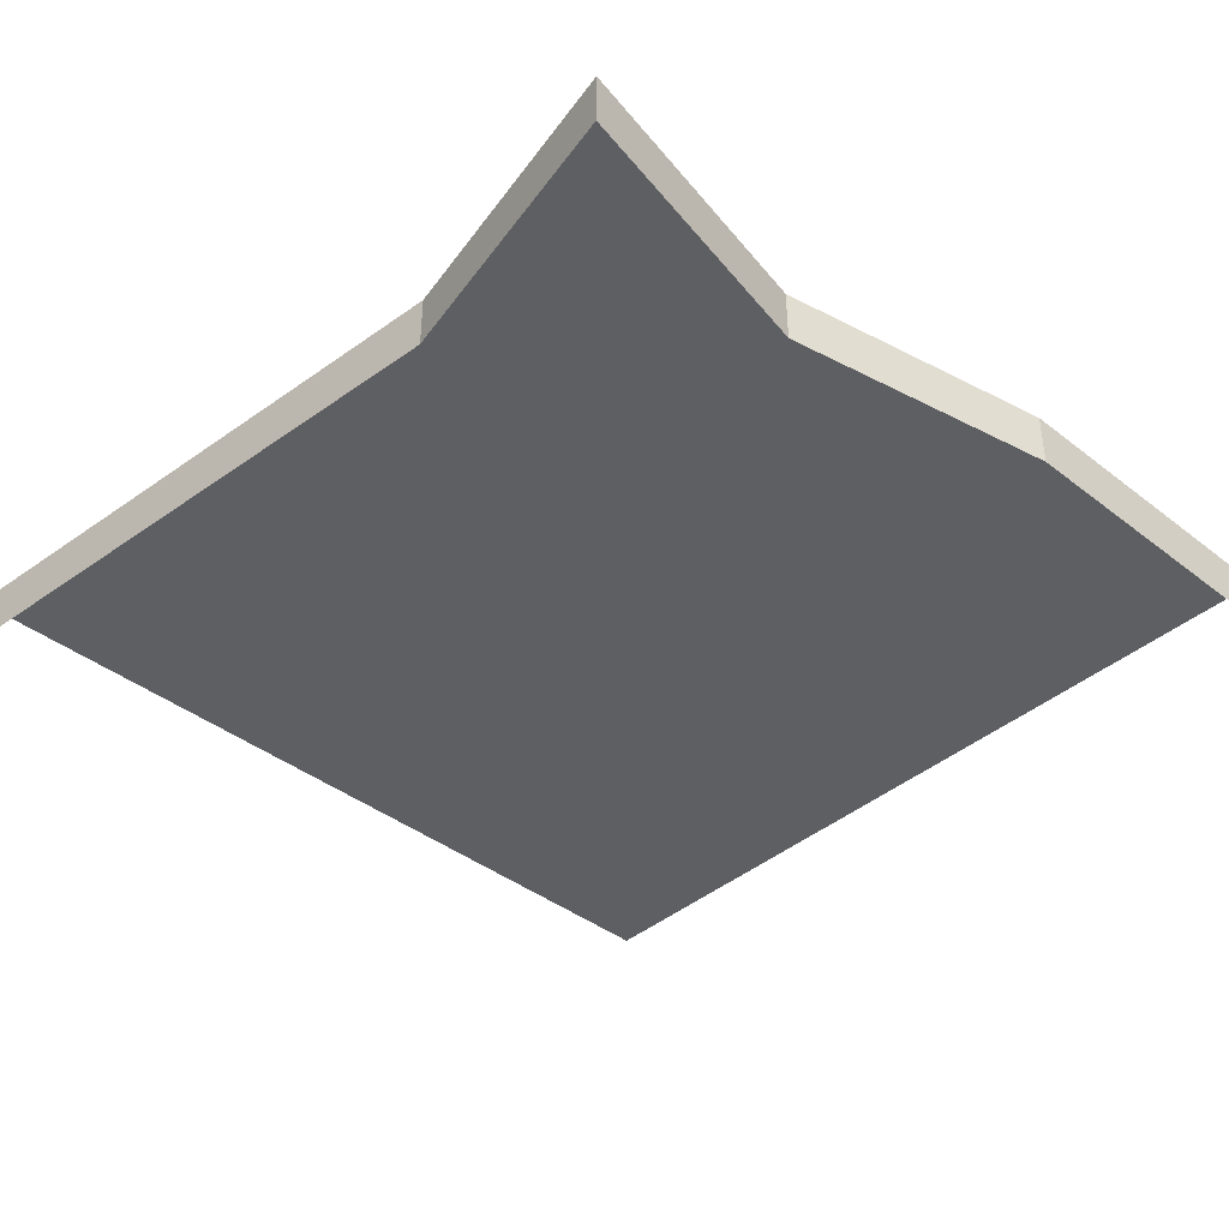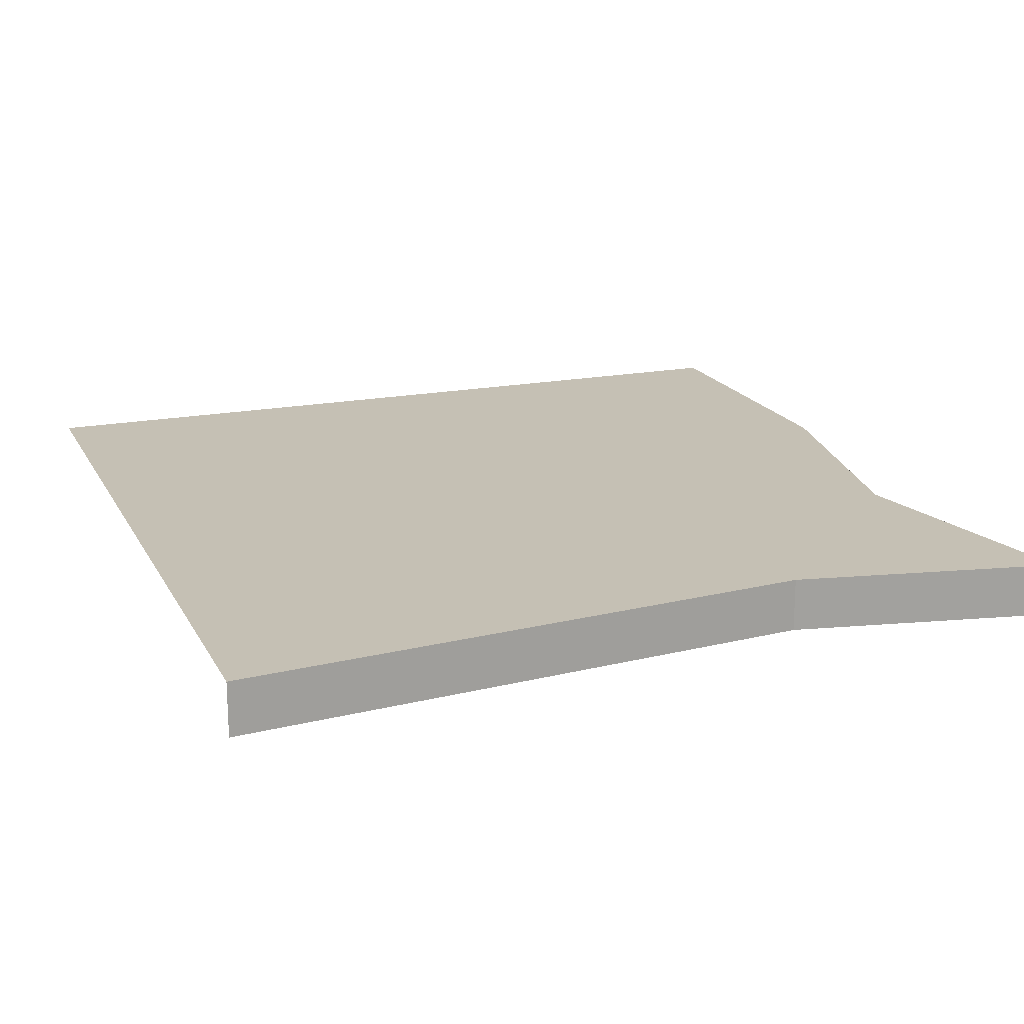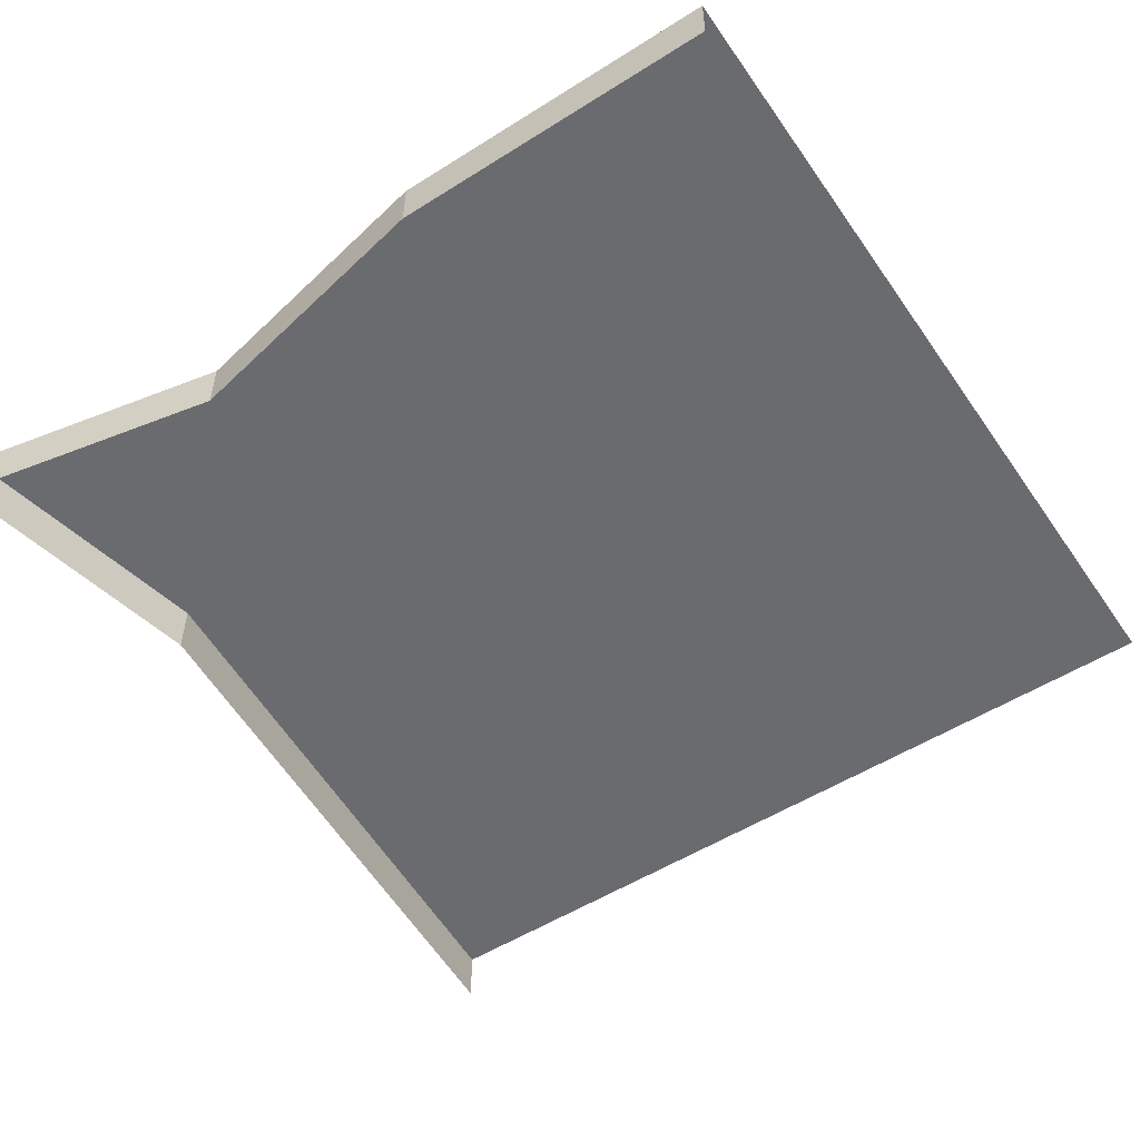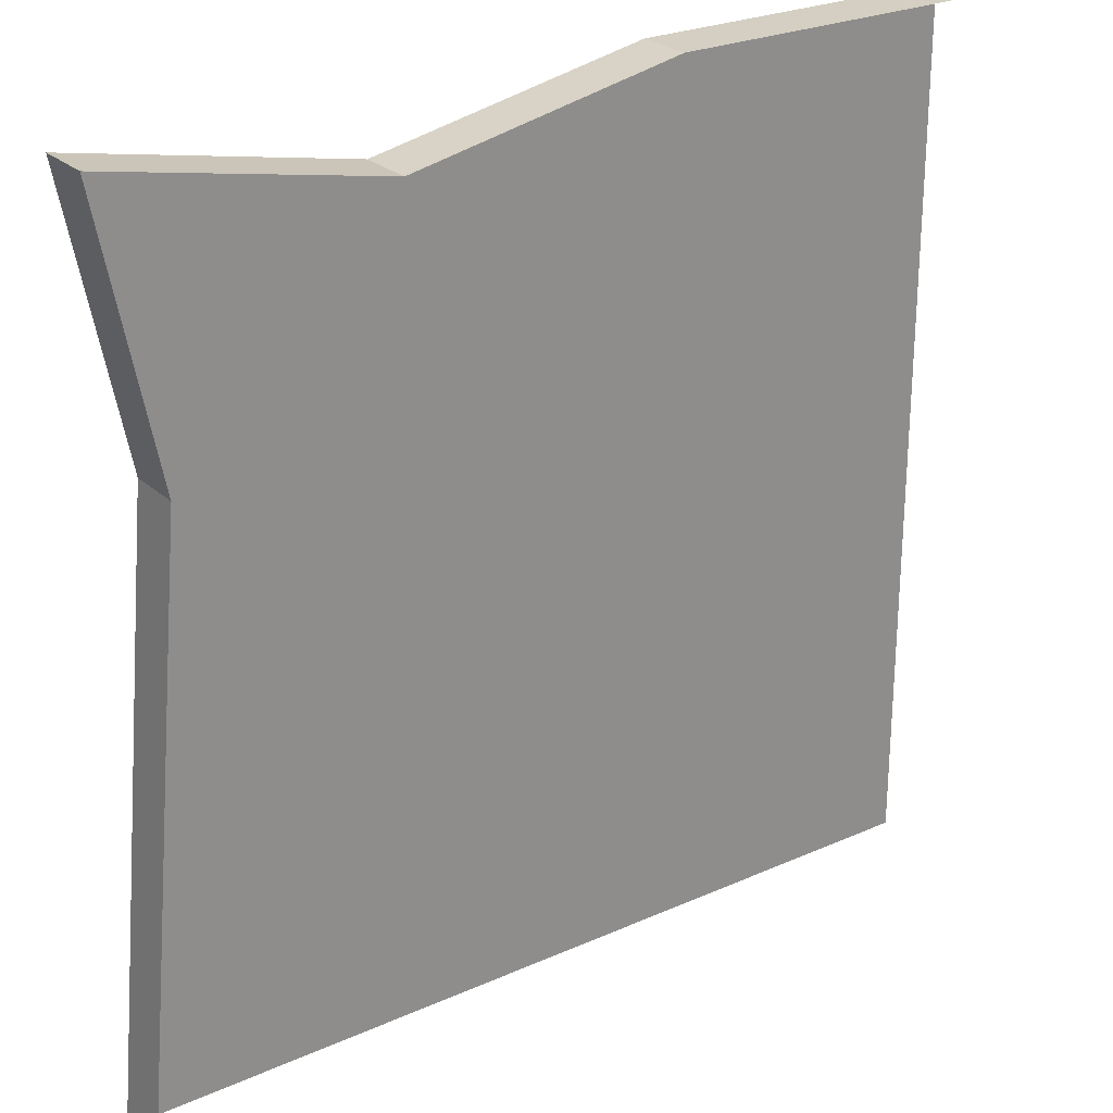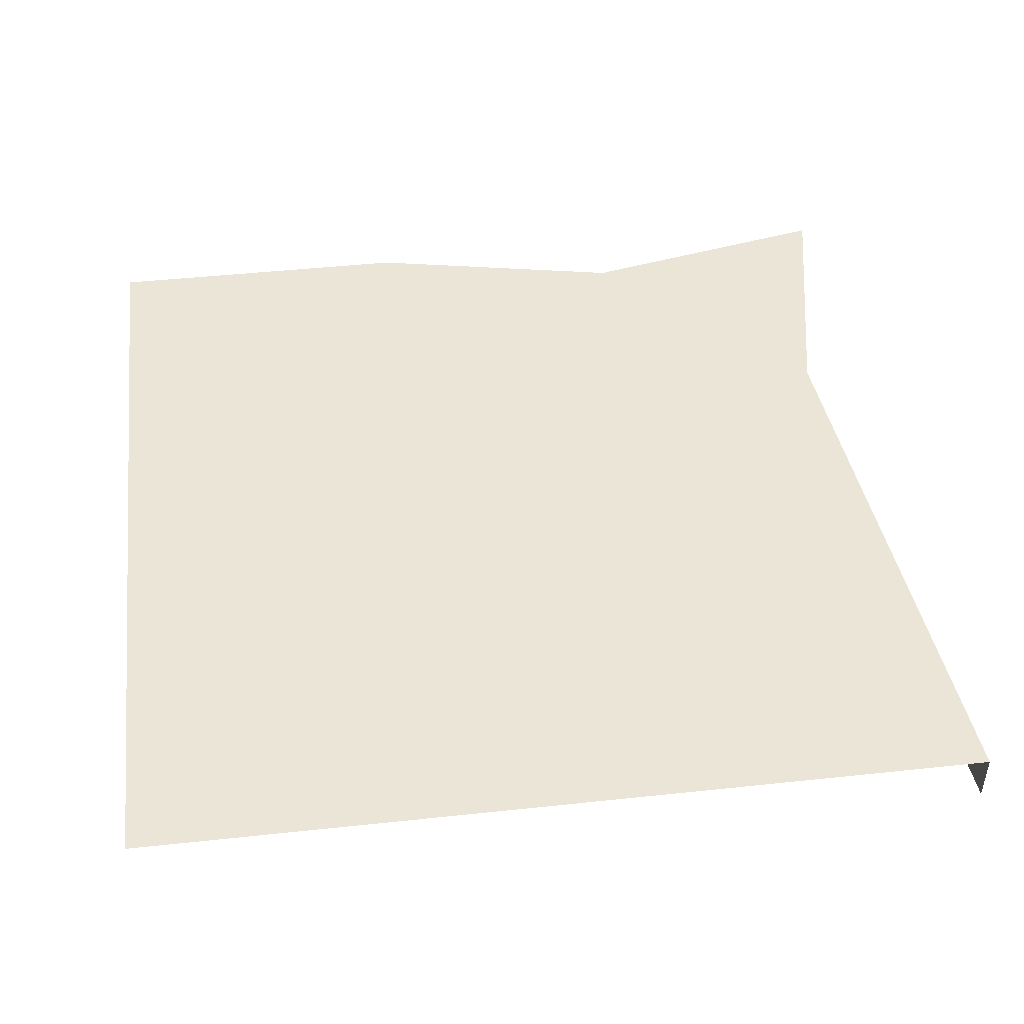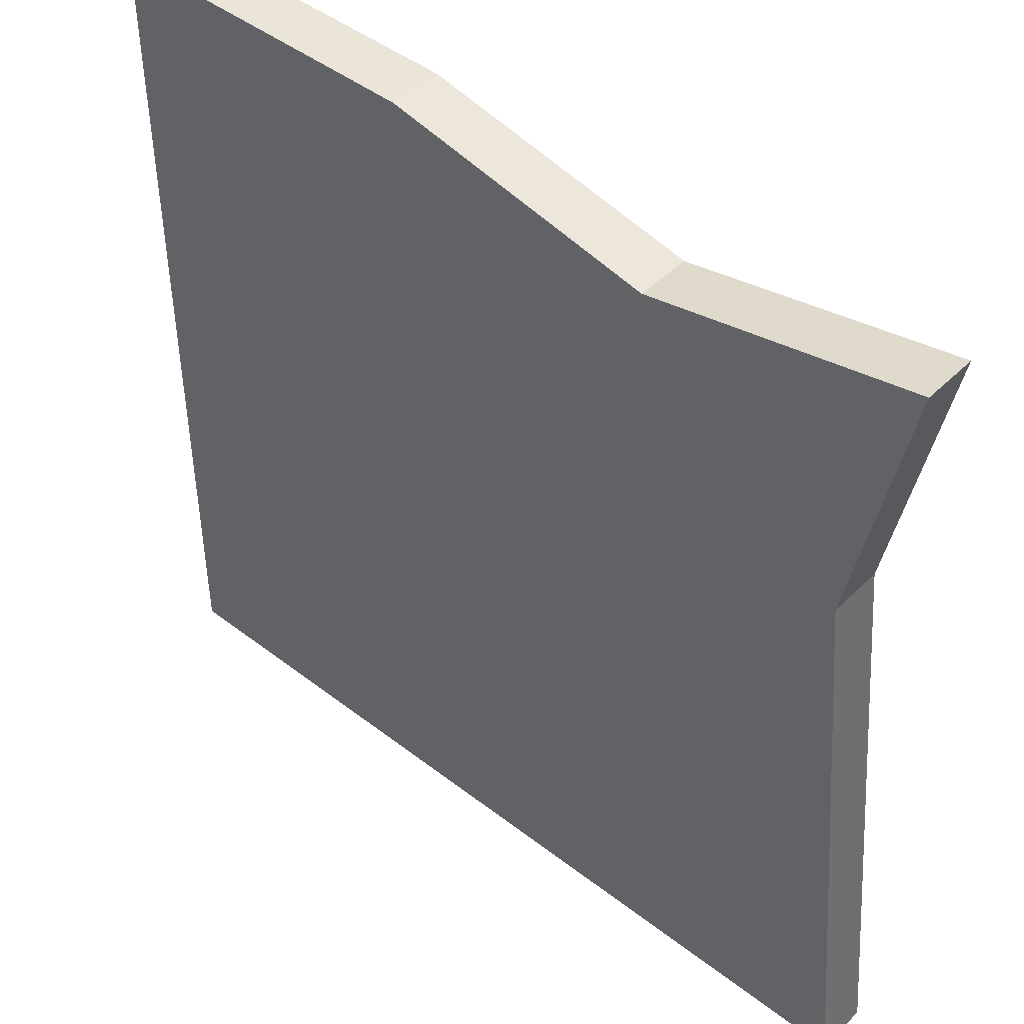
<metadata>
{"format":"obj","ext":"obj","renderer":"f3d","projection":"perspective","resolution":1024,"background":"white","views":[{"elev":-40.3,"azim":-43.7,"up":"+Y"},{"elev":18.4,"azim":-110.6,"up":"+Y"},{"elev":-53.3,"azim":34.0,"up":"+Y"},{"elev":25.6,"azim":-35.5,"up":"+Z"},{"elev":46.0,"azim":173.0,"up":"+Y"},{"elev":45.5,"azim":-138.3,"up":"+Z"}]}
</metadata>
<code>
v 0.0625 0.03125 -0.3594
v 0.03125 0.03125 -0.3594
v 0.03125 0.03125 -0.4219
v 0.0625 0.03125 -0.4219
v 0.0625 0.03125 -0.2656
v 0.03125 0.03125 -0.2656
v 0.03125 0.03125 -0.3281
v 0.0625 0.03125 -0.3281
v 0.0625 0.03125 -0.1719
v 0.03125 0.03125 -0.1719
v 0.03125 0.03125 -0.2344
v 0.0625 0.03125 -0.2344
v 0.0625 0.03125 -0.07812
v 0.03125 0.03125 -0.07812
v 0.03125 0.03125 -0.1406
v 0.0625 0.03125 -0.1406
v 0.125 0.03125 -0.03125
v 0.125 0.03125 -0.0625
v 0.1875 0.03125 -0.0625
v 0.1875 0.03125 -0.03125
v 0.2188 0.03125 -0.03125
v 0.2188 0.03125 -0.0625
v 0.2812 0.03125 -0.0625
v 0.2812 0.03125 -0.03125
v 0.3125 0.03125 -0.03125
v 0.3125 0.03125 -0.0625
v 0.375 0.03125 -0.0625
v 0.375 0.03125 -0.03125
v 0.4062 0.03125 -0.03125
v 0.4062 0.03125 -0.0625
v 0.4688 0.03125 -0.0625
v 0.4688 0.03125 -0.03125
v 0 0.03125 0
v 0.03125 0.03125 -0.1562
v 0.1562 0.03125 -0.03125
v 0 0 0
v 0.03125 0 -0.1562
v 0 0 -0.5
v 0 0.03125 -0.5
v 0.5 0.03125 -0.5
v 0.3125 0.03125 0
v 0.1562 0 -0.03125
v 0.3125 0 0
v 0.5 0.03125 0
v 0.5 0 0
f 1 2 3
f 1 3 4
f 5 6 7
f 5 7 8
f 9 10 11
f 9 11 12
f 13 14 15
f 13 15 16
f 17 18 19
f 17 19 20
f 21 22 23
f 21 23 24
f 25 26 27
f 25 27 28
f 29 30 31
f 29 31 32
f 33 34 35
f 33 35 36
f 33 36 37
f 33 37 34
f 34 37 38
f 34 38 39
f 34 39 35
f 35 39 40
f 35 40 41
f 35 41 42
f 35 42 36
f 43 41 44
f 43 44 45
f 42 41 43
f 40 44 41

</code>
